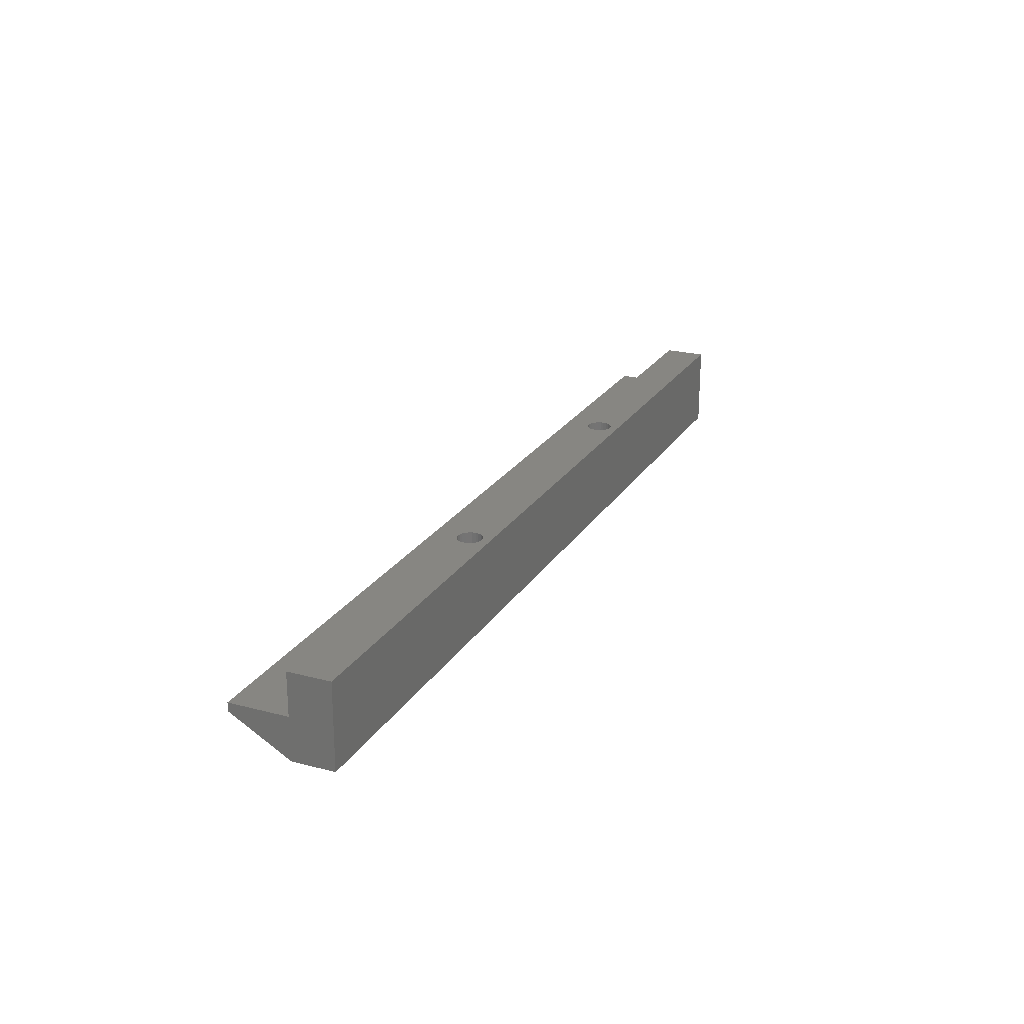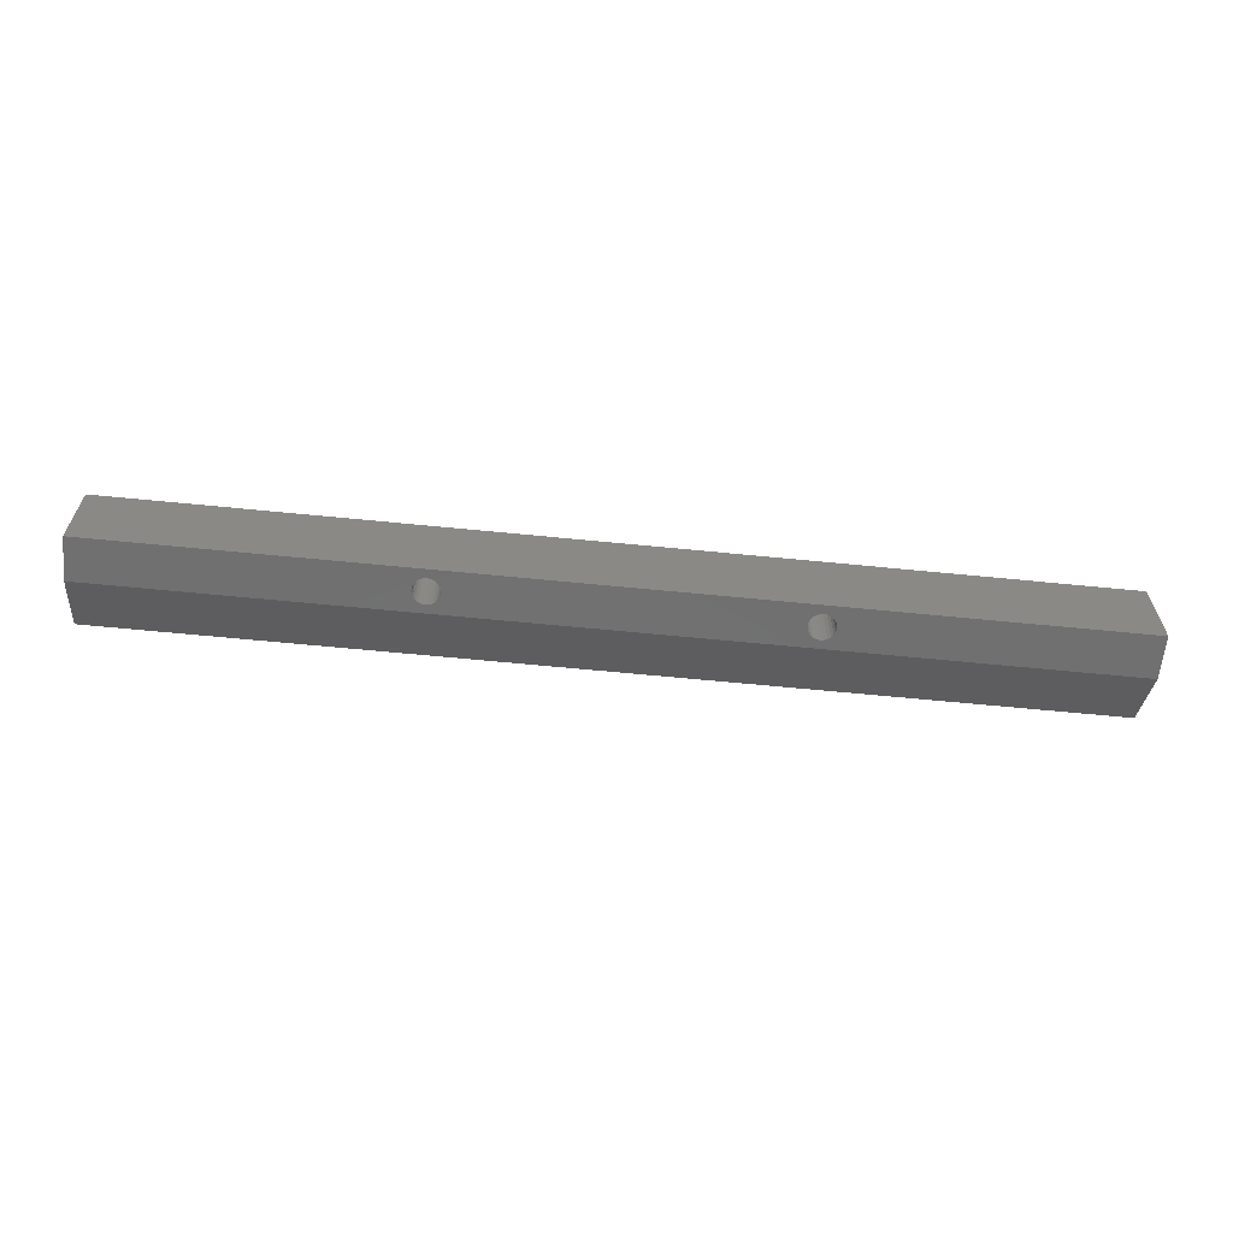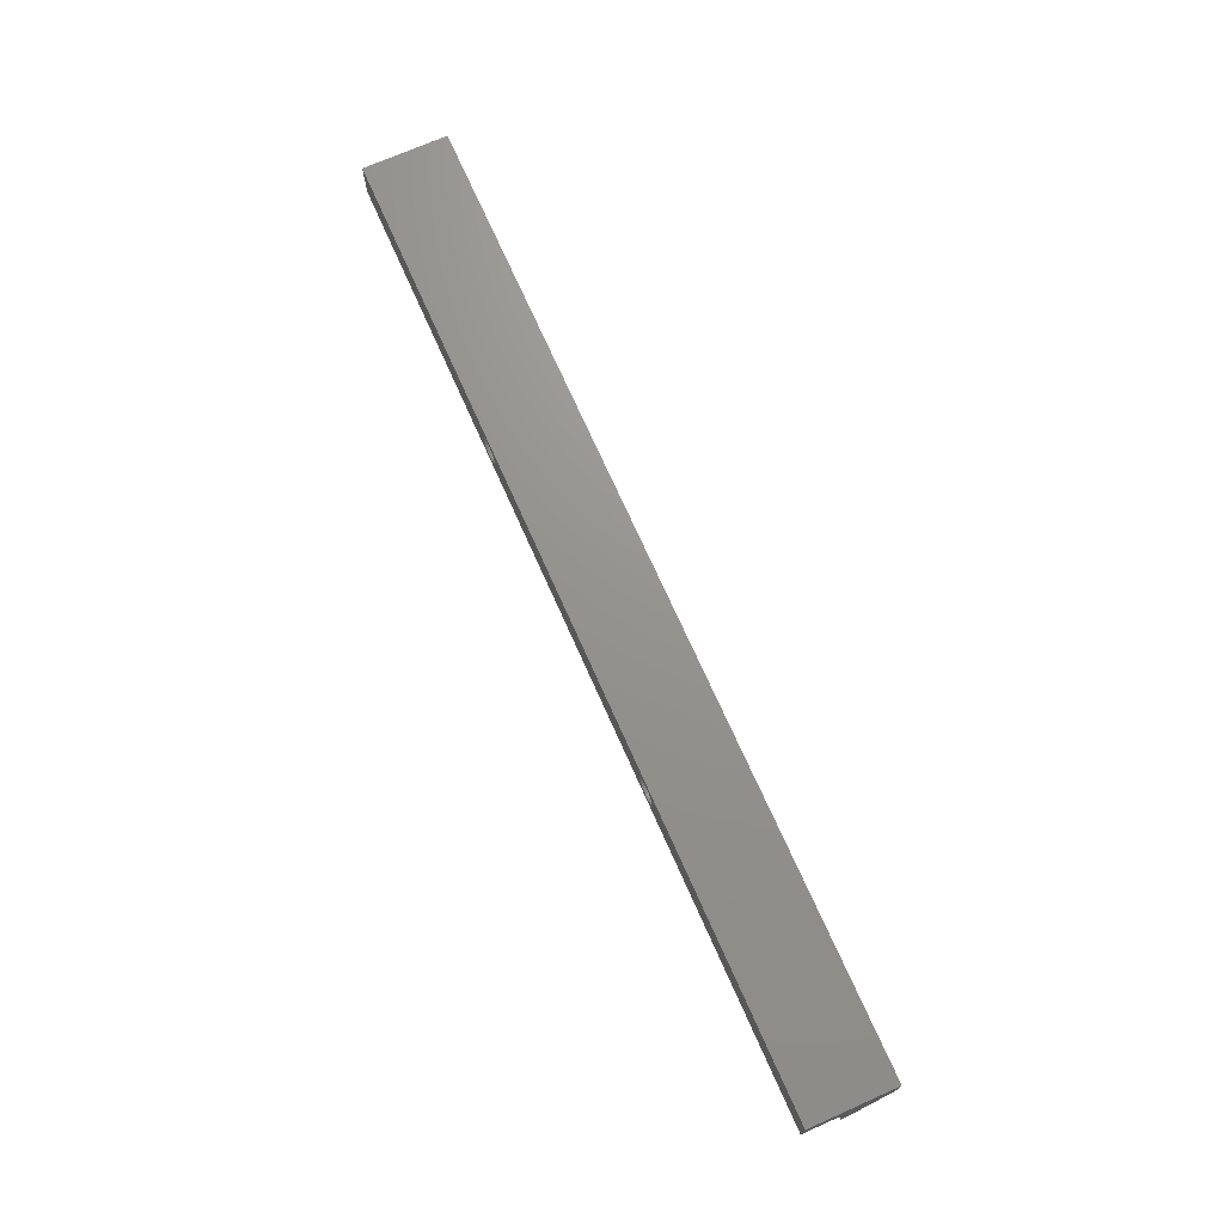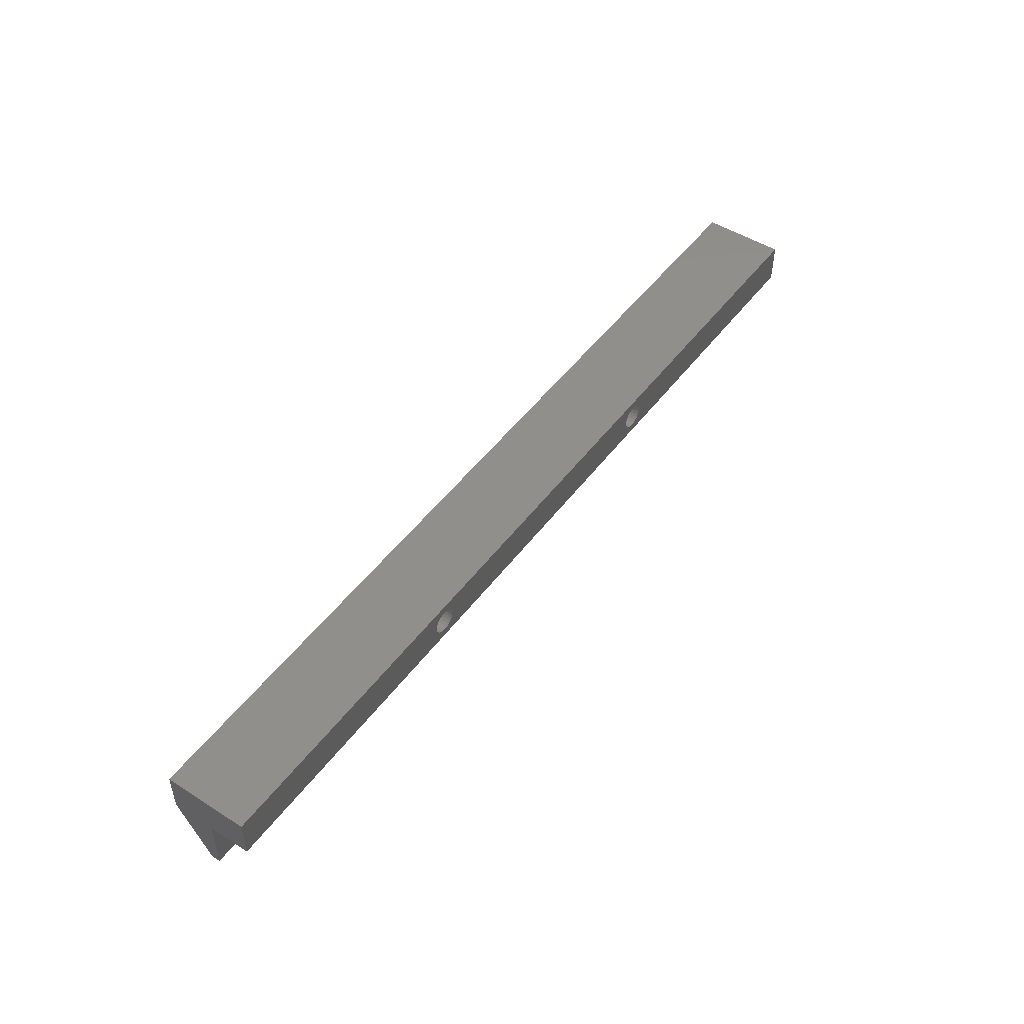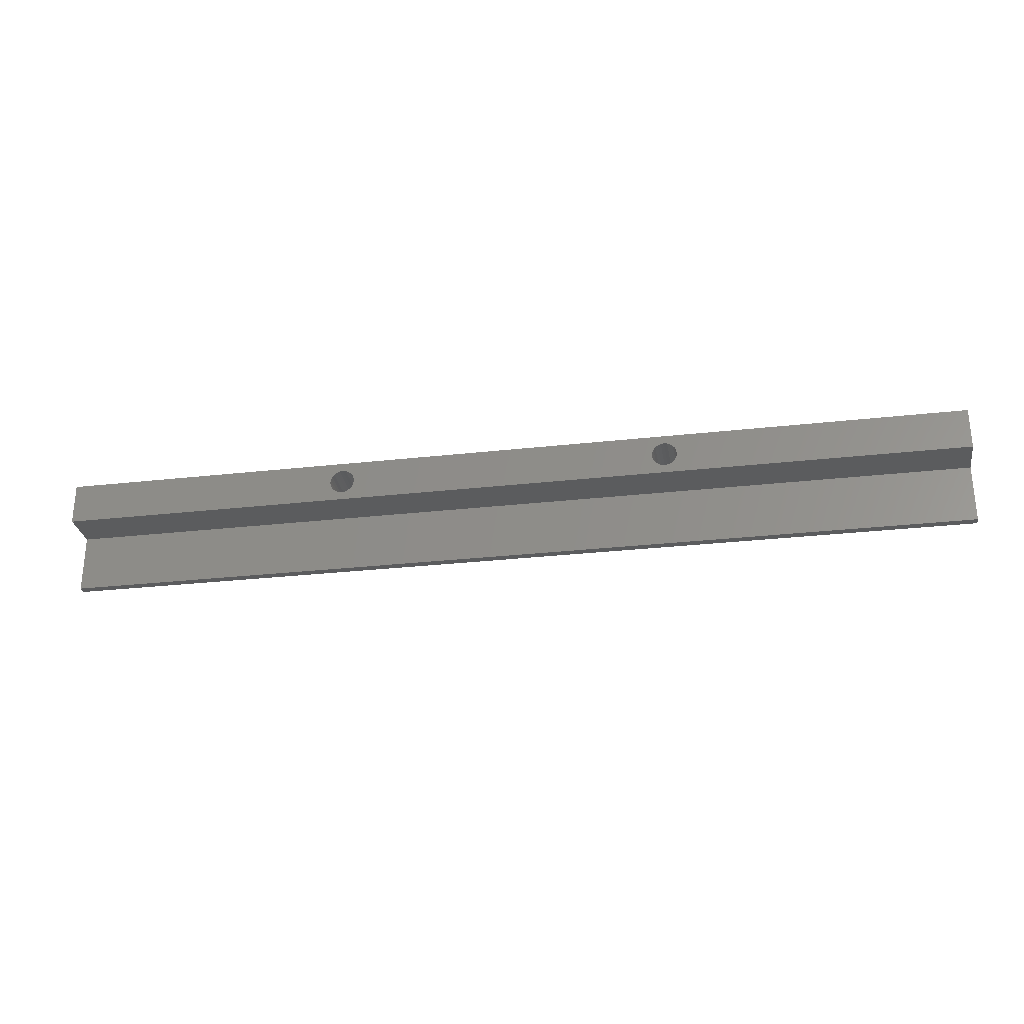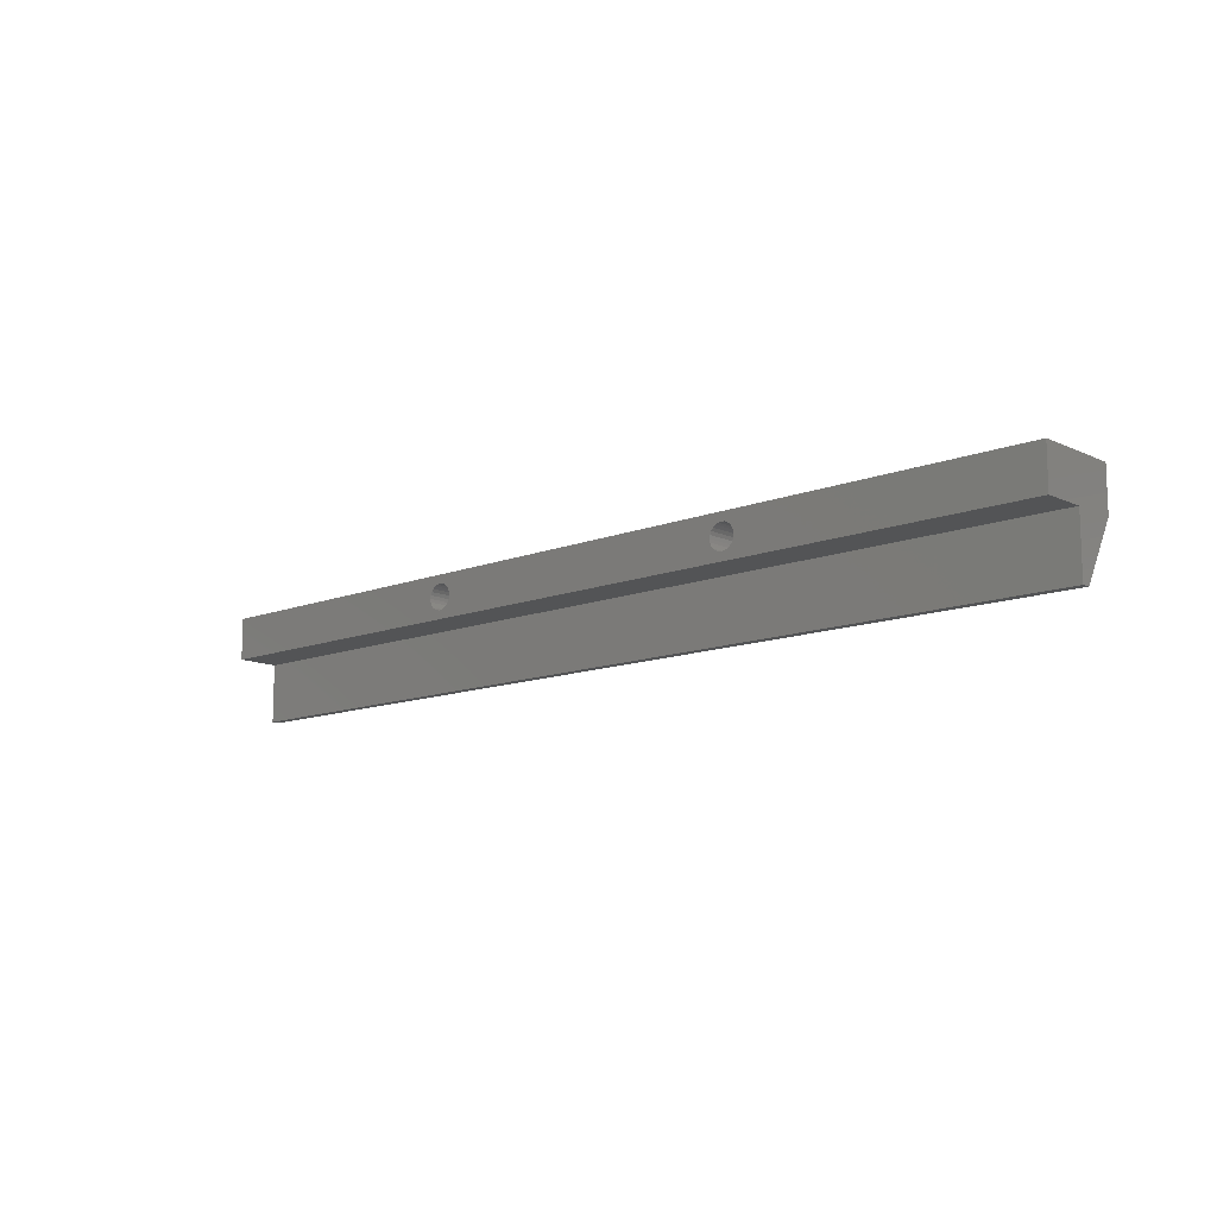
<metadata>
{"format":"stl","ext":"stl","renderer":"f3d","projection":"perspective","resolution":1024,"background":"white","views":[{"elev":23.0,"azim":114.1,"up":"+Z"},{"elev":-62.3,"azim":174.2,"up":"+Z"},{"elev":71.2,"azim":66.1,"up":"+Y"},{"elev":49.0,"azim":-54.8,"up":"+Y"},{"elev":-28.3,"azim":9.7,"up":"+Y"},{"elev":-12.1,"azim":42.8,"up":"+Y"}]}
</metadata>
<code>
# stl→obj: 118 verts, 240 faces
v -540.4 970.8 10
v -540.2 970.4 7.05e-15
v -540.2 970.4 10
v -540.4 970.8 7.05e-15
v -501.5 968.2 10
v -501.1 968.2 7.05e-15
v -501.5 968.2 7.05e-15
v -501.1 968.2 10
v -541.5 971.2 10
v -541.8 971.1 7.05e-15
v -541.5 971.2 7.05e-15
v -541.8 971.1 10
v -540.7 971 7.05e-15
v -540.7 971 10
v -503 969.7 7.05e-15
v -502.9 969.3 10
v -502.9 969.3 7.05e-15
v -503 969.7 10
v -502.8 968.9 10
v -502.8 968.9 7.05e-15
v -501.8 968.2 10
v -501.8 968.2 7.05e-15
v -502.9 970 1.41e-15
v -502.9 970 10
v -502.9 970.1 7.05e-15
v -502.9 970.1 10
v -540.7 968.4 10
v -540.4 968.6 7.05e-15
v -540.7 968.4 7.05e-15
v -540.4 968.6 10
v -542.2 968.4 10
v -541.8 968.2 7.05e-15
v -542.2 968.4 7.05e-15
v -541.8 968.2 10
v -540.2 968.9 10
v -540.2 968.9 7.05e-15
v -543 969.7 7.05e-15
v -542.9 969.3 10
v -542.9 969.3 7.05e-15
v -543 969.7 10
v -541.1 971.1 7.05e-15
v -541.1 971.1 10
v -541.5 968.2 7.05e-15
v -541.5 968.2 10
v -542.8 968.9 7.05e-15
v -542.5 968.6 10
v -542.5 968.6 7.05e-15
v -542.8 968.9 10
v -542.8 970.4 7.05e-15
v -542.9 970.1 10
v -542.9 970.1 7.05e-15
v -542.8 970.4 10
v -540 970 10
v -540 969.7 7.05e-15
v -540 969.7 10
v -540 970 1.41e-15
v -540 970.1 10
v -540 970.1 7.05e-15
v -542.9 970 1.41e-15
v -542.9 970 10
v -540 969.3 10
v -540 969.3 7.05e-15
v -502.2 971 10
v -502.5 970.8 7.05e-15
v -502.2 971 7.05e-15
v -502.5 970.8 10
v -541.1 968.2 10
v -541.1 968.2 7.05e-15
v -542.2 971 10
v -542.5 970.8 7.05e-15
v -542.2 971 7.05e-15
v -542.5 970.8 10
v -501.8 971.1 10
v -501.8 971.1 7.05e-15
v -500.4 970.8 10
v -500.2 970.4 7.05e-15
v -500.2 970.4 10
v -500.4 970.8 7.05e-15
v -501.5 971.2 10
v -501.5 971.2 7.05e-15
v -500.7 971 10
v -501.1 971.1 7.05e-15
v -500.7 971 7.05e-15
v -501.1 971.1 10
v -576.4 972.2 5.64e-15
v -576.4 967.2 0
v -465.4 972.2 2.931e-15
v -502.8 970.4 7.05e-15
v -500 970.1 7.05e-15
v -500 970 1.41e-15
v -500 969.7 7.05e-15
v -465.4 967.2 -2.708e-15
v -502.2 968.4 7.05e-15
v -502.5 968.6 7.05e-15
v -500.7 968.4 7.05e-15
v -500.4 968.6 7.05e-15
v -500.2 968.9 7.05e-15
v -500 969.3 7.05e-15
v -576.4 967.2 10
v -576.4 972.2 10
v -465.4 967.2 10
v -502.2 968.4 10
v -502.5 968.6 10
v -500.7 968.4 10
v -500.4 968.6 10
v -500.2 968.9 10
v -500 969.3 10
v -500 969.7 10
v -465.4 972.2 10
v -502.8 970.4 10
v -500 970.1 10
v -500 970 10
v -576.4 960.2 4
v -465.4 960.2 4
v -465.4 960.2 5
v -576.4 967.2 5
v -576.4 960.2 5
v -465.4 967.2 5
f 1 2 3
f 2 1 4
f 5 6 7
f 6 5 8
f 9 10 11
f 10 9 12
f 1 13 4
f 13 1 14
f 15 16 17
f 16 15 18
f 17 19 20
f 19 17 16
f 21 7 22
f 7 21 5
f 23 18 15
f 18 23 24
f 24 23 25
f 24 25 26
f 27 28 29
f 28 27 30
f 31 32 33
f 32 31 34
f 35 28 30
f 28 35 36
f 37 38 39
f 38 37 40
f 14 41 13
f 41 14 42
f 34 43 32
f 43 34 44
f 45 46 47
f 46 45 48
f 49 50 51
f 50 49 52
f 53 54 55
f 54 53 56
f 56 53 57
f 56 57 58
f 59 40 37
f 40 59 60
f 60 59 51
f 60 51 50
f 61 36 35
f 36 61 62
f 63 64 65
f 64 63 66
f 67 29 68
f 29 67 27
f 69 70 71
f 70 69 72
f 55 62 61
f 62 55 54
f 73 65 74
f 65 73 63
f 42 11 41
f 11 42 9
f 70 52 49
f 52 70 72
f 75 76 77
f 76 75 78
f 79 74 80
f 74 79 73
f 12 71 10
f 71 12 69
f 46 33 47
f 33 46 31
f 81 82 83
f 82 81 84
f 44 68 43
f 68 44 67
f 3 58 57
f 58 3 2
f 39 48 45
f 48 39 38
f 85 11 86
f 11 85 87
f 86 11 10
f 86 10 71
f 86 71 70
f 86 70 49
f 86 49 51
f 86 51 59
f 86 59 37
f 11 87 41
f 41 87 13
f 13 87 4
f 4 87 2
f 2 87 80
f 2 80 58
f 58 80 56
f 56 80 54
f 54 80 74
f 54 74 65
f 54 65 64
f 54 64 88
f 54 88 25
f 54 25 23
f 54 23 15
f 80 87 82
f 82 87 83
f 83 87 78
f 78 87 76
f 76 87 89
f 89 87 90
f 90 87 91
f 91 87 92
f 86 43 92
f 43 86 32
f 32 86 33
f 33 86 47
f 47 86 45
f 45 86 39
f 39 86 37
f 92 43 68
f 92 68 29
f 92 29 28
f 92 28 36
f 92 36 7
f 7 36 62
f 7 62 54
f 7 54 22
f 22 54 93
f 93 54 94
f 94 54 20
f 20 54 17
f 17 54 15
f 92 7 6
f 92 6 95
f 92 95 96
f 92 96 97
f 92 97 98
f 92 98 91
f 99 44 100
f 44 99 101
f 100 44 34
f 100 34 31
f 100 31 46
f 100 46 48
f 100 48 38
f 100 38 40
f 44 101 67
f 67 101 27
f 27 101 30
f 30 101 35
f 35 101 5
f 35 5 61
f 61 5 55
f 55 5 21
f 55 21 102
f 55 102 103
f 55 103 19
f 55 19 16
f 55 16 18
f 5 101 8
f 8 101 104
f 104 101 105
f 105 101 106
f 106 101 107
f 107 101 108
f 100 9 109
f 9 100 12
f 12 100 69
f 69 100 72
f 72 100 52
f 52 100 50
f 50 100 60
f 60 100 40
f 109 9 42
f 109 42 14
f 109 14 1
f 109 1 3
f 109 3 79
f 79 3 57
f 79 57 53
f 79 53 55
f 79 55 73
f 73 55 63
f 63 55 66
f 66 55 110
f 110 55 26
f 26 55 24
f 24 55 18
f 109 79 84
f 109 84 81
f 109 81 75
f 109 75 77
f 109 77 111
f 109 111 112
f 109 112 108
f 109 108 101
f 75 83 78
f 83 75 81
f 103 93 94
f 93 103 102
f 77 89 111
f 89 77 76
f 92 113 86
f 113 92 114
f 104 96 95
f 96 104 105
f 88 26 25
f 26 88 110
f 102 22 93
f 22 102 21
f 106 96 105
f 96 106 97
f 64 110 88
f 110 64 66
f 115 116 117
f 116 115 118
f 85 109 87
f 109 85 100
f 8 95 6
f 95 8 104
f 20 103 94
f 103 20 19
f 112 91 108
f 91 112 90
f 90 112 111
f 90 111 89
f 115 113 114
f 113 115 117
f 108 98 107
f 98 108 91
f 84 80 82
f 80 84 79
f 100 116 99
f 116 100 86
f 86 100 85
f 116 113 117
f 113 116 86
f 101 116 118
f 116 101 99
f 107 97 106
f 97 107 98
f 92 115 114
f 115 92 118
f 118 92 87
f 118 87 101
f 101 87 109

</code>
